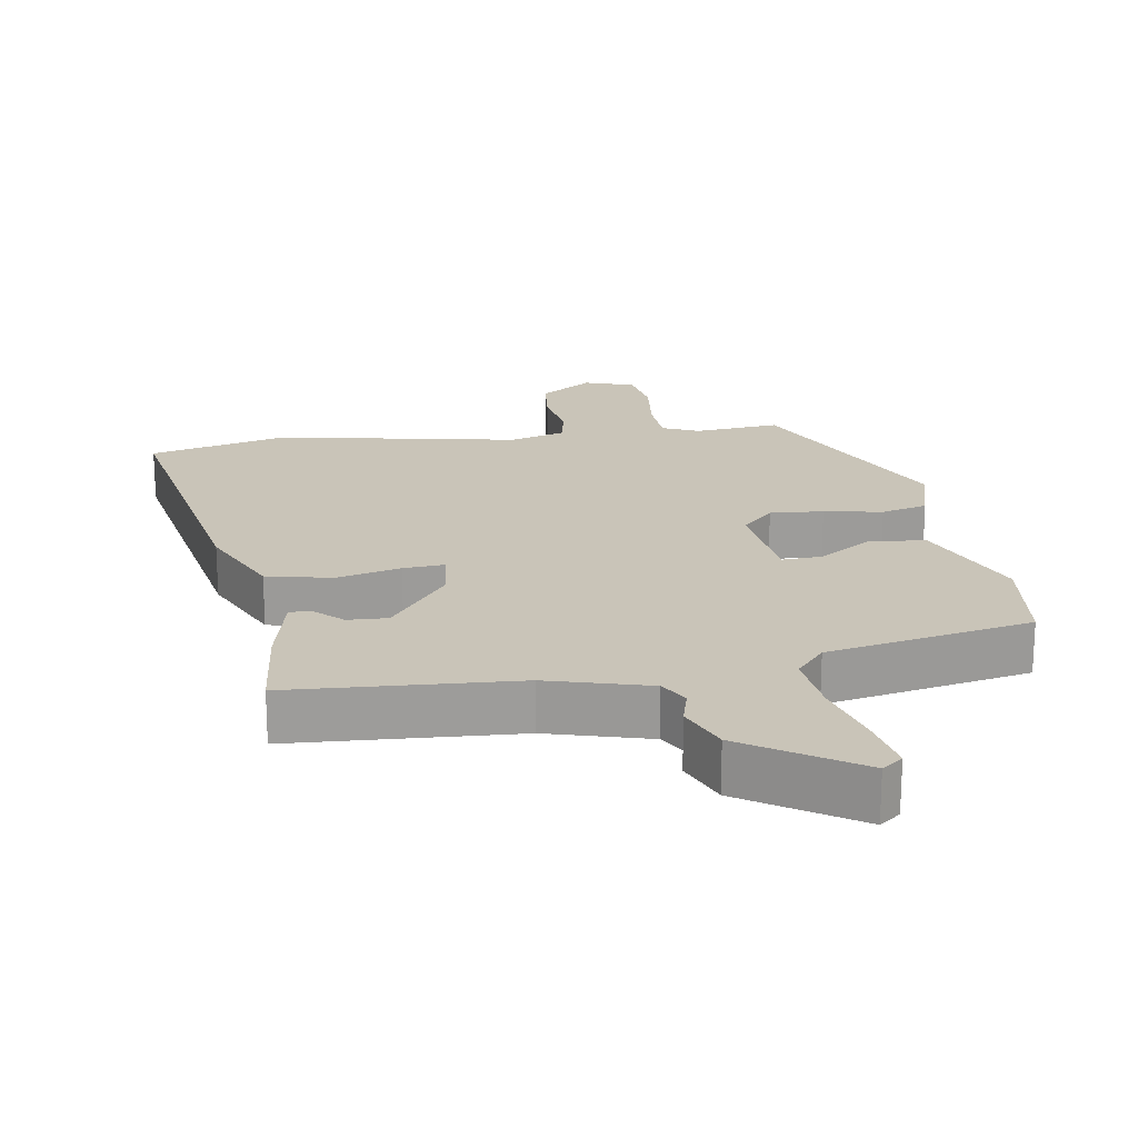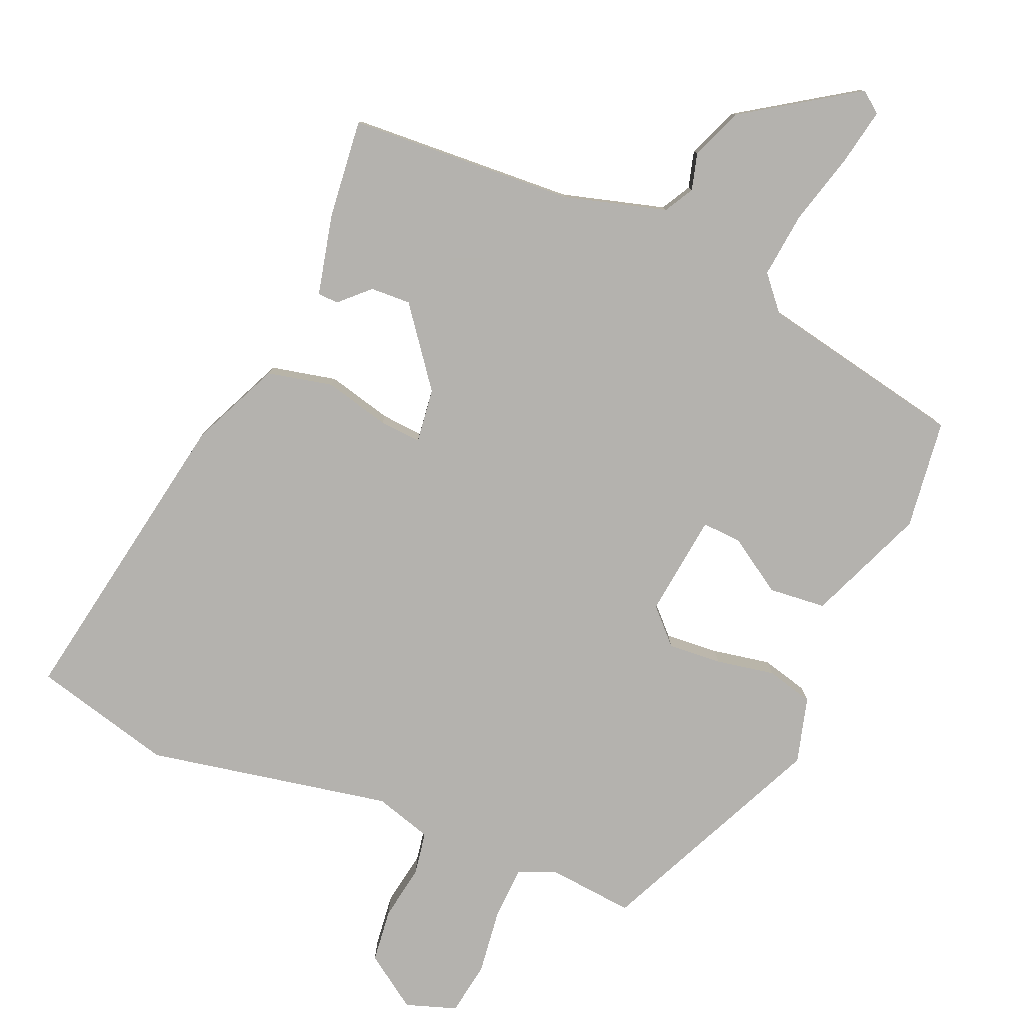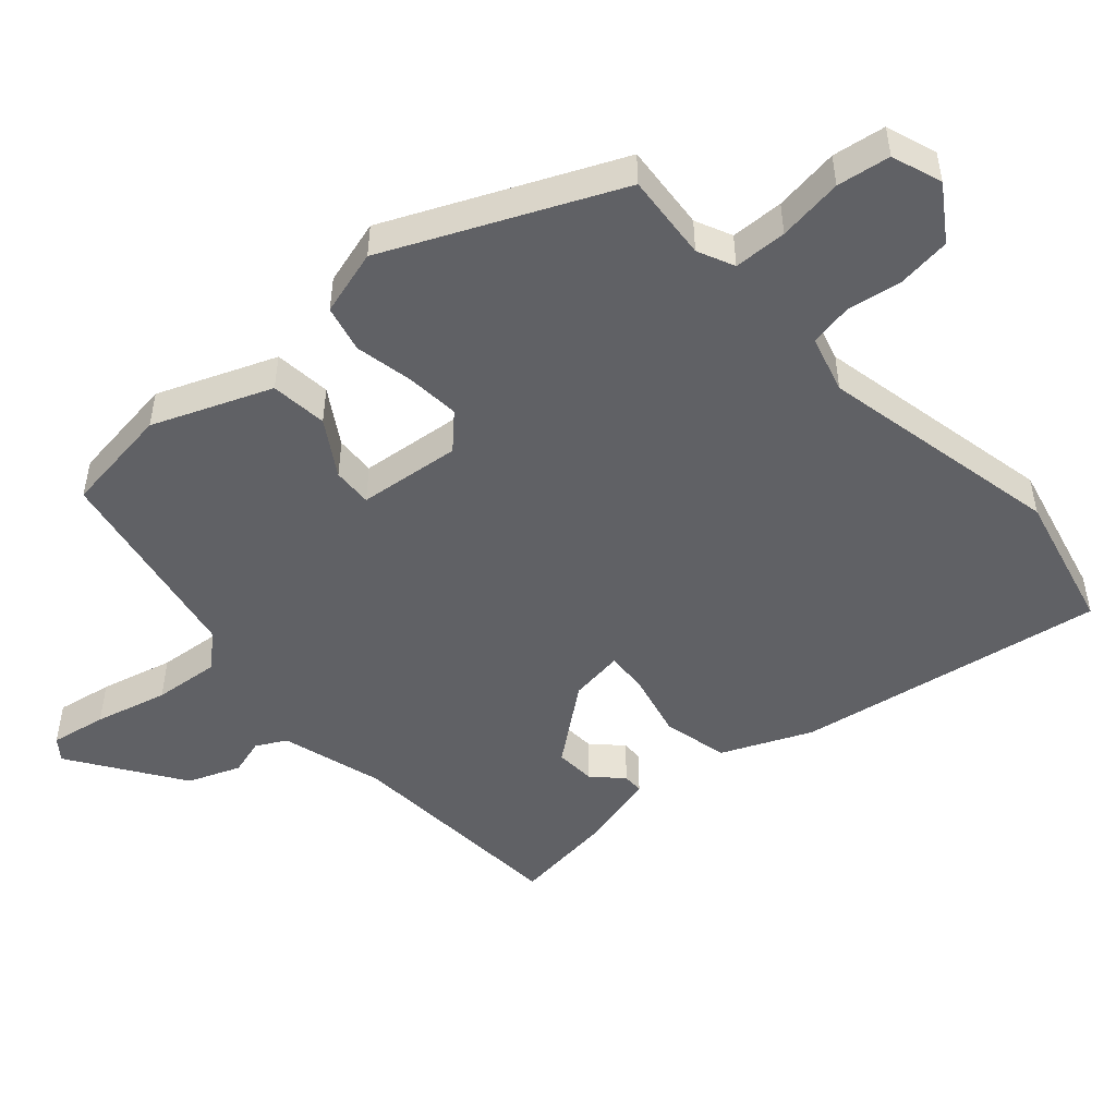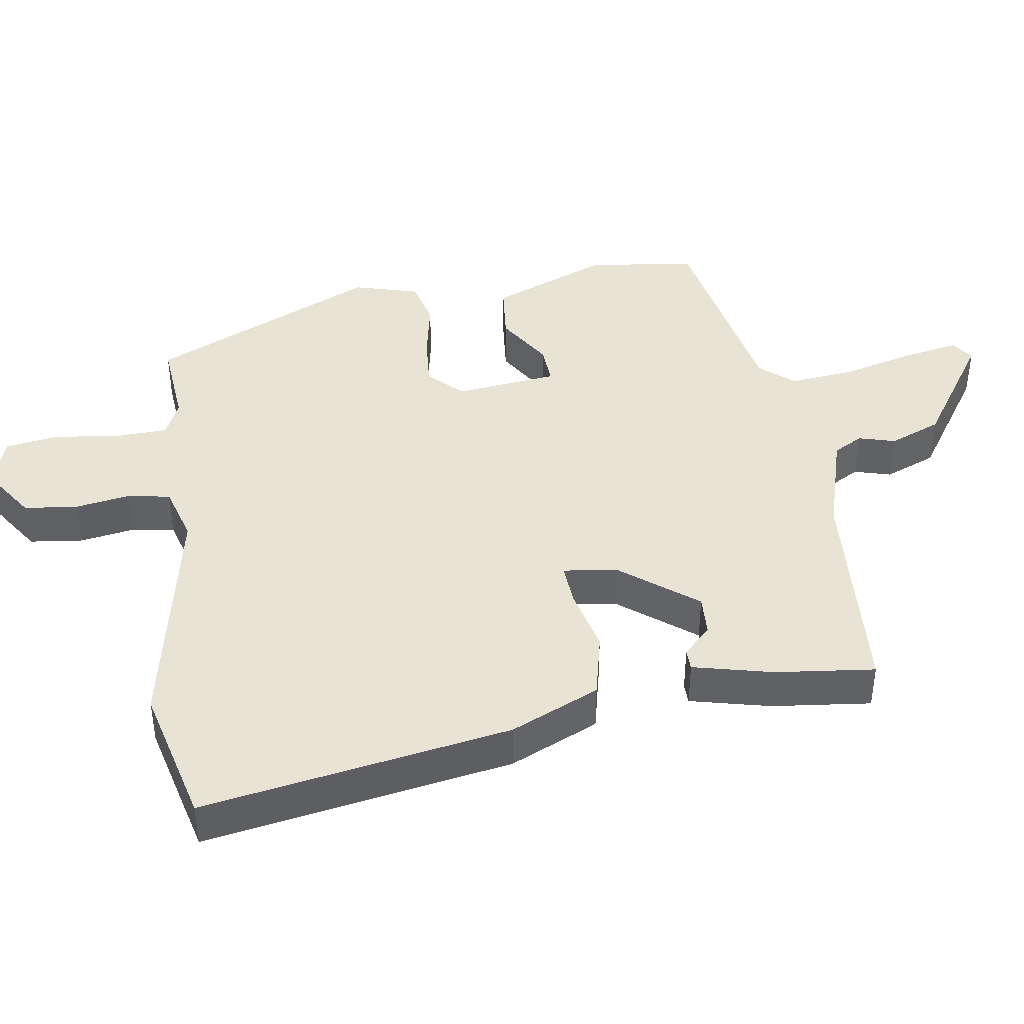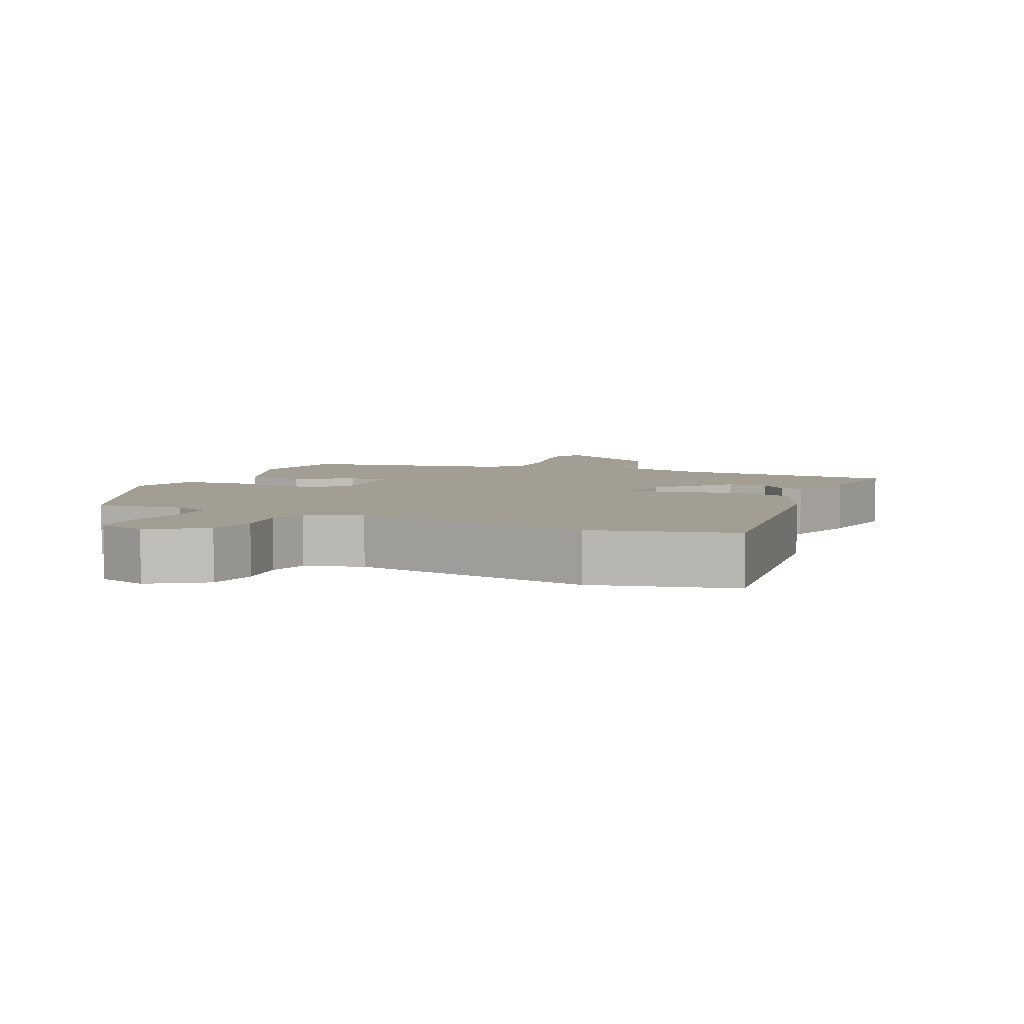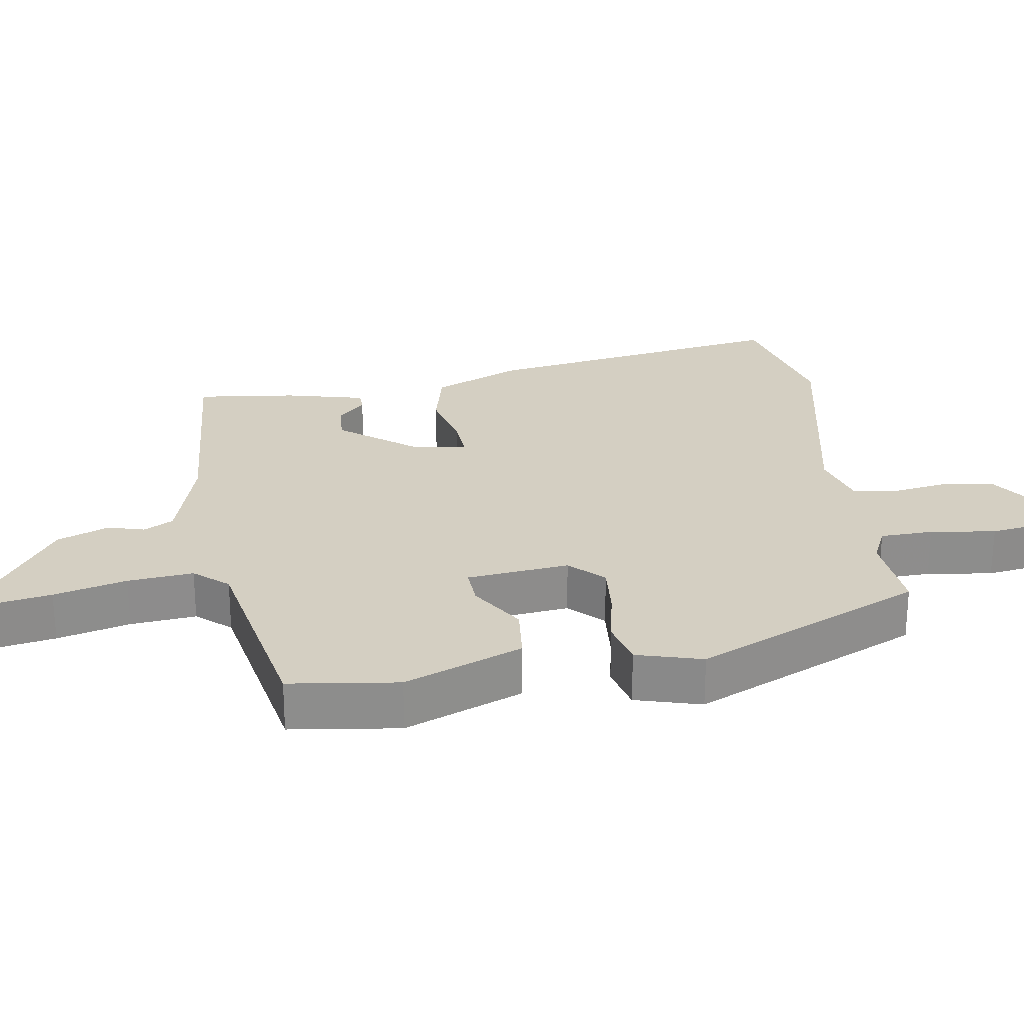
<metadata>
{"format":"obj","ext":"obj","renderer":"f3d","projection":"perspective","resolution":1024,"background":"white","views":[{"elev":20.1,"azim":171.5,"up":"+Y"},{"elev":-79.7,"azim":157.5,"up":"+Y"},{"elev":-49.4,"azim":-47.1,"up":"+Y"},{"elev":42.2,"azim":82.2,"up":"+Y"},{"elev":5.0,"azim":25.5,"up":"+Y"},{"elev":25.7,"azim":-97.7,"up":"+Y"}]}
</metadata>
<code>
v 0.482 0.07 -0.497
v 0.157 0.07 -0.513
v 0.01 0.07 -0.553
v -0.014 0.07 -0.595
v 0 0.07 -0.648
v -0.031 0.07 -0.722
v -0.193 0.07 -0.827
v -0.223 0.07 -0.803
v -0.207 0.07 -0.723
v -0.178 0.07 -0.619
v -0.167 0.07 -0.525
v -0.208 0.07 -0.476
v -0.503 0.07 -0.414
v -0.521 0.07 -0.257
v -0.45 0.07 -0.089
v -0.368 0.07 -0.082
v -0.29 0.07 -0.133
v -0.233 0.07 -0.137
v -0.214 0.07 0.01
v -0.26 0.07 0.058
v -0.337 0.07 0.053
v -0.421 0.07 0.038
v -0.488 0.07 0.056
v -0.513 0.07 0.151
v -0.359 0.07 0.475
v -0.235 0.07 0.462
v -0.182 0.07 0.485
v -0.178 0.07 0.561
v -0.189 0.07 0.655
v -0.176 0.07 0.731
v -0.103 0.07 0.755
v -0.027 0.07 0.702
v -0.019 0.07 0.625
v -0.033 0.07 0.546
v -0.023 0.07 0.484
v 0.059 0.07 0.459
v 0.41 0.07 0.524
v 0.61 0.07 0.471
v 0.527 0.07 0.029
v 0.468 0.07 -0.098
v 0.374 0.07 -0.118
v 0.281 0.07 -0.094
v 0.221 0.07 -0.089
v 0.23 0.07 -0.167
v 0.313 0.07 -0.278
v 0.371 0.07 -0.276
v 0.412 0.07 -0.237
v 0.442 0.07 -0.238
v 0.468 0.07 -0.354
v 0.482 0 -0.497
v 0.157 0 -0.513
v 0.01 0 -0.553
v -0.014 0 -0.595
v 0 0 -0.648
v -0.031 0 -0.722
v -0.193 0 -0.827
v -0.223 0 -0.803
v -0.207 0 -0.723
v -0.178 0 -0.619
v -0.167 0 -0.525
v -0.208 0 -0.476
v -0.503 0 -0.414
v -0.521 0 -0.257
v -0.45 0 -0.089
v -0.368 0 -0.082
v -0.29 0 -0.133
v -0.233 0 -0.137
v -0.214 0 0.01
v -0.26 0 0.058
v -0.337 0 0.053
v -0.421 0 0.038
v -0.488 0 0.056
v -0.513 0 0.151
v -0.359 0 0.475
v -0.235 0 0.462
v -0.182 0 0.485
v -0.178 0 0.561
v -0.189 0 0.655
v -0.176 0 0.731
v -0.103 0 0.755
v -0.027 0 0.702
v -0.019 0 0.625
v -0.033 0 0.546
v -0.023 0 0.484
v 0.059 0 0.459
v 0.41 0 0.524
v 0.61 0 0.471
v 0.527 0 0.029
v 0.468 0 -0.098
v 0.374 0 -0.118
v 0.281 0 -0.094
v 0.221 0 -0.089
v 0.23 0 -0.167
v 0.313 0 -0.278
v 0.371 0 -0.276
v 0.412 0 -0.237
v 0.442 0 -0.238
v 0.468 0 -0.354
f 49 1 2
f 48 49 2
f 47 48 2
f 46 47 2
f 45 46 2 3
f 44 45 3
f 43 44 3 4
f 40 41 42
f 39 40 42
f 38 39 42
f 37 38 42
f 36 37 42
f 35 36 42 43
f 32 33 34
f 31 32 34
f 30 31 34
f 29 30 34
f 28 29 34
f 27 28 34 35
f 35 43 4
f 27 35 4
f 26 27 4
f 24 25 26
f 23 24 26
f 22 23 26
f 21 22 26
f 15 16 17
f 14 15 17
f 13 14 17
f 12 13 17
f 11 12 17 18
f 8 9 10
f 7 8 10
f 6 7 10
f 5 6 10
f 4 5 10
f 4 10 11
f 20 21 26
f 19 20 26
f 19 26 4 11
f 11 18 19
f 51 50 98
f 51 98 97
f 51 97 96
f 51 96 95
f 52 51 95 94
f 52 94 93
f 53 52 93 92
f 91 90 89
f 91 89 88
f 91 88 87
f 91 87 86
f 91 86 85
f 92 91 85 84
f 83 82 81
f 83 81 80
f 83 80 79
f 83 79 78
f 83 78 77
f 84 83 77 76
f 53 92 84
f 53 84 76
f 53 76 75
f 75 74 73
f 75 73 72
f 75 72 71
f 75 71 70
f 66 65 64
f 66 64 63
f 66 63 62
f 66 62 61
f 67 66 61 60
f 59 58 57
f 59 57 56
f 59 56 55
f 59 55 54
f 59 54 53
f 60 59 53
f 75 70 69
f 75 69 68
f 60 53 75 68
f 68 67 60
f 1 50 51 2
f 2 51 52 3
f 3 52 53 4
f 4 53 54 5
f 5 54 55 6
f 6 55 56 7
f 7 56 57 8
f 8 57 58 9
f 9 58 59 10
f 10 59 60 11
f 11 60 61 12
f 12 61 62 13
f 13 62 63 14
f 14 63 64 15
f 15 64 65 16
f 16 65 66 17
f 17 66 67 18
f 18 67 68 19
f 19 68 69 20
f 20 69 70 21
f 21 70 71 22
f 22 71 72 23
f 23 72 73 24
f 24 73 74 25
f 25 74 75 26
f 26 75 76 27
f 27 76 77 28
f 28 77 78 29
f 29 78 79 30
f 30 79 80 31
f 31 80 81 32
f 32 81 82 33
f 33 82 83 34
f 34 83 84 35
f 35 84 85 36
f 36 85 86 37
f 37 86 87 38
f 38 87 88 39
f 39 88 89 40
f 40 89 90 41
f 41 90 91 42
f 42 91 92 43
f 43 92 93 44
f 44 93 94 45
f 45 94 95 46
f 46 95 96 47
f 47 96 97 48
f 48 97 98 49
f 49 98 50 1

</code>
